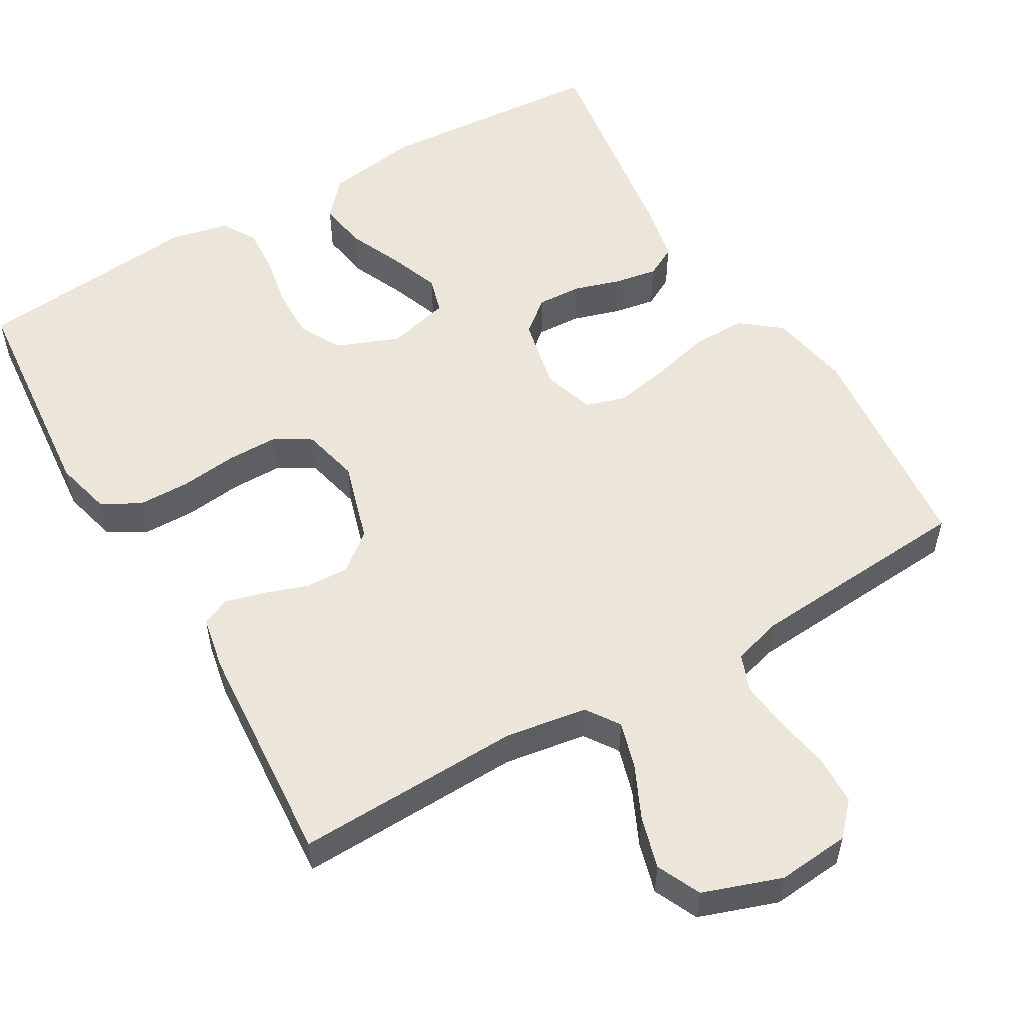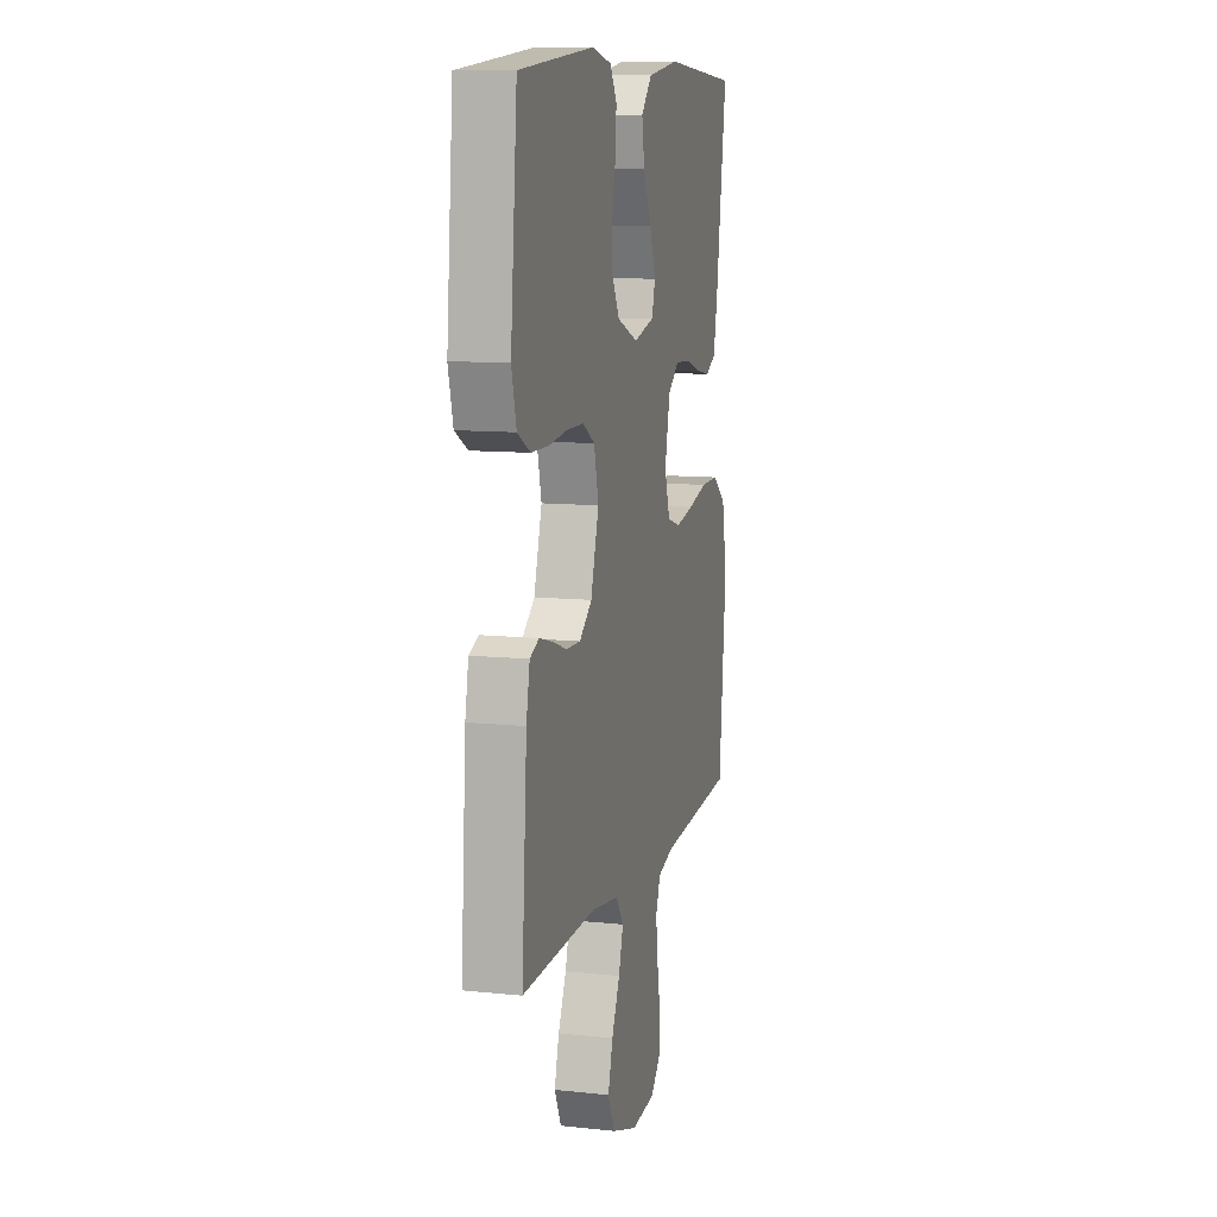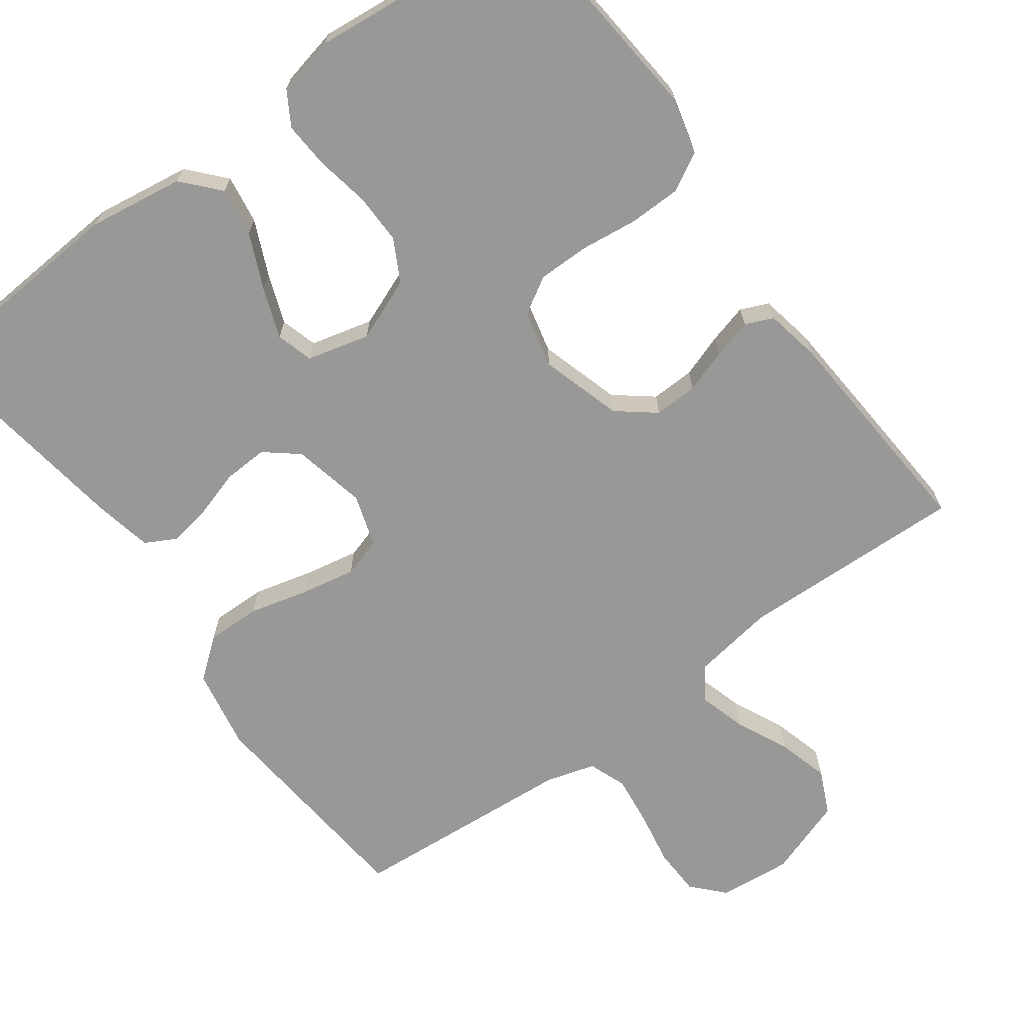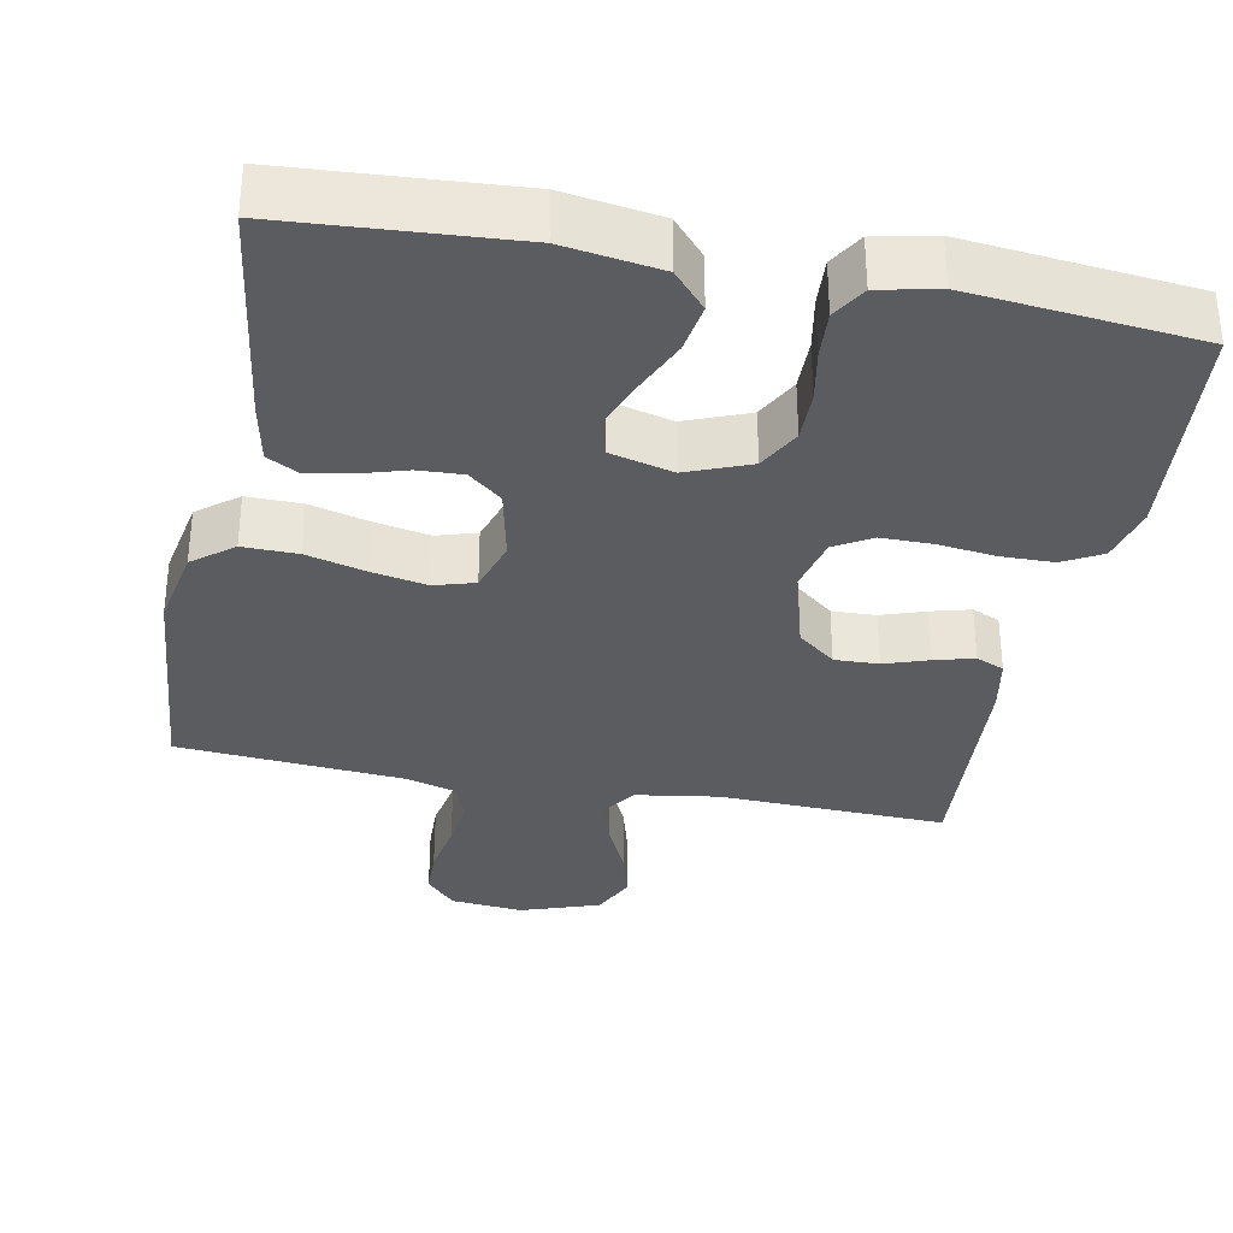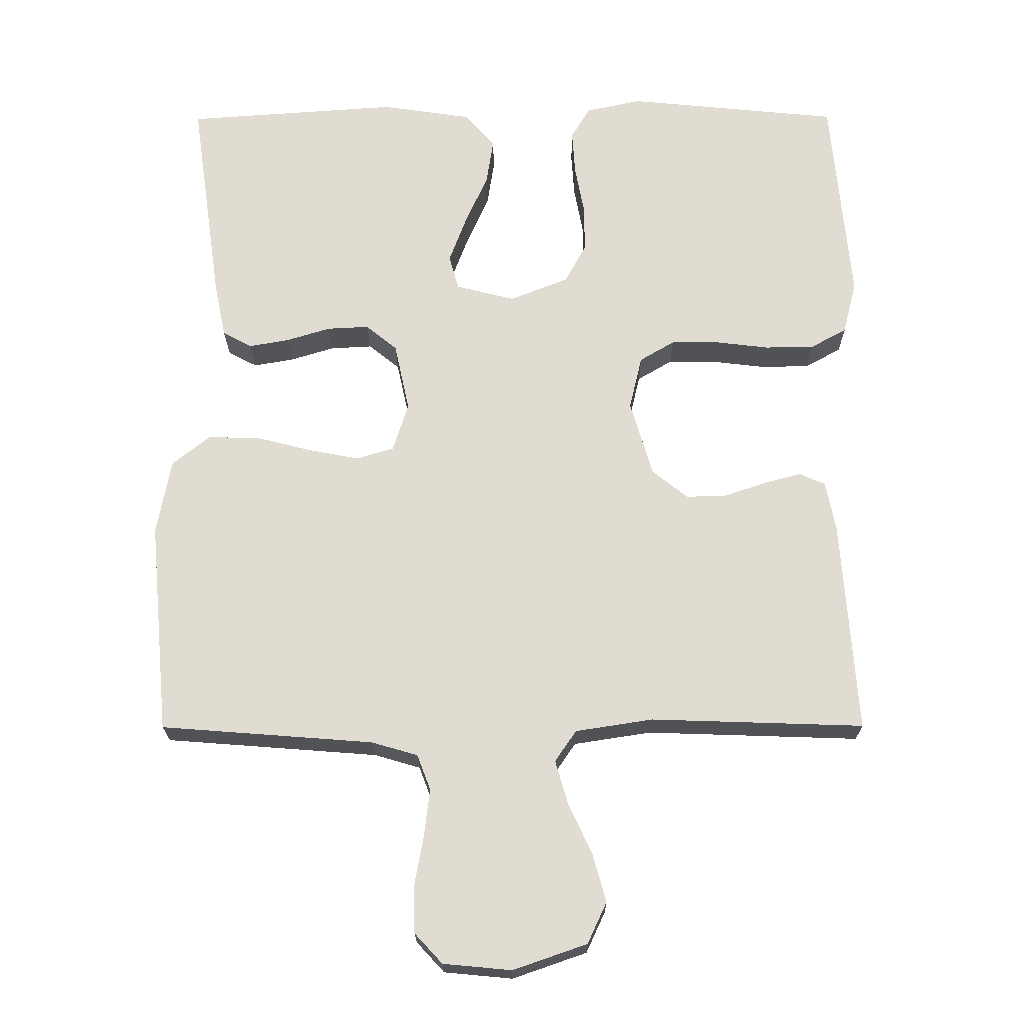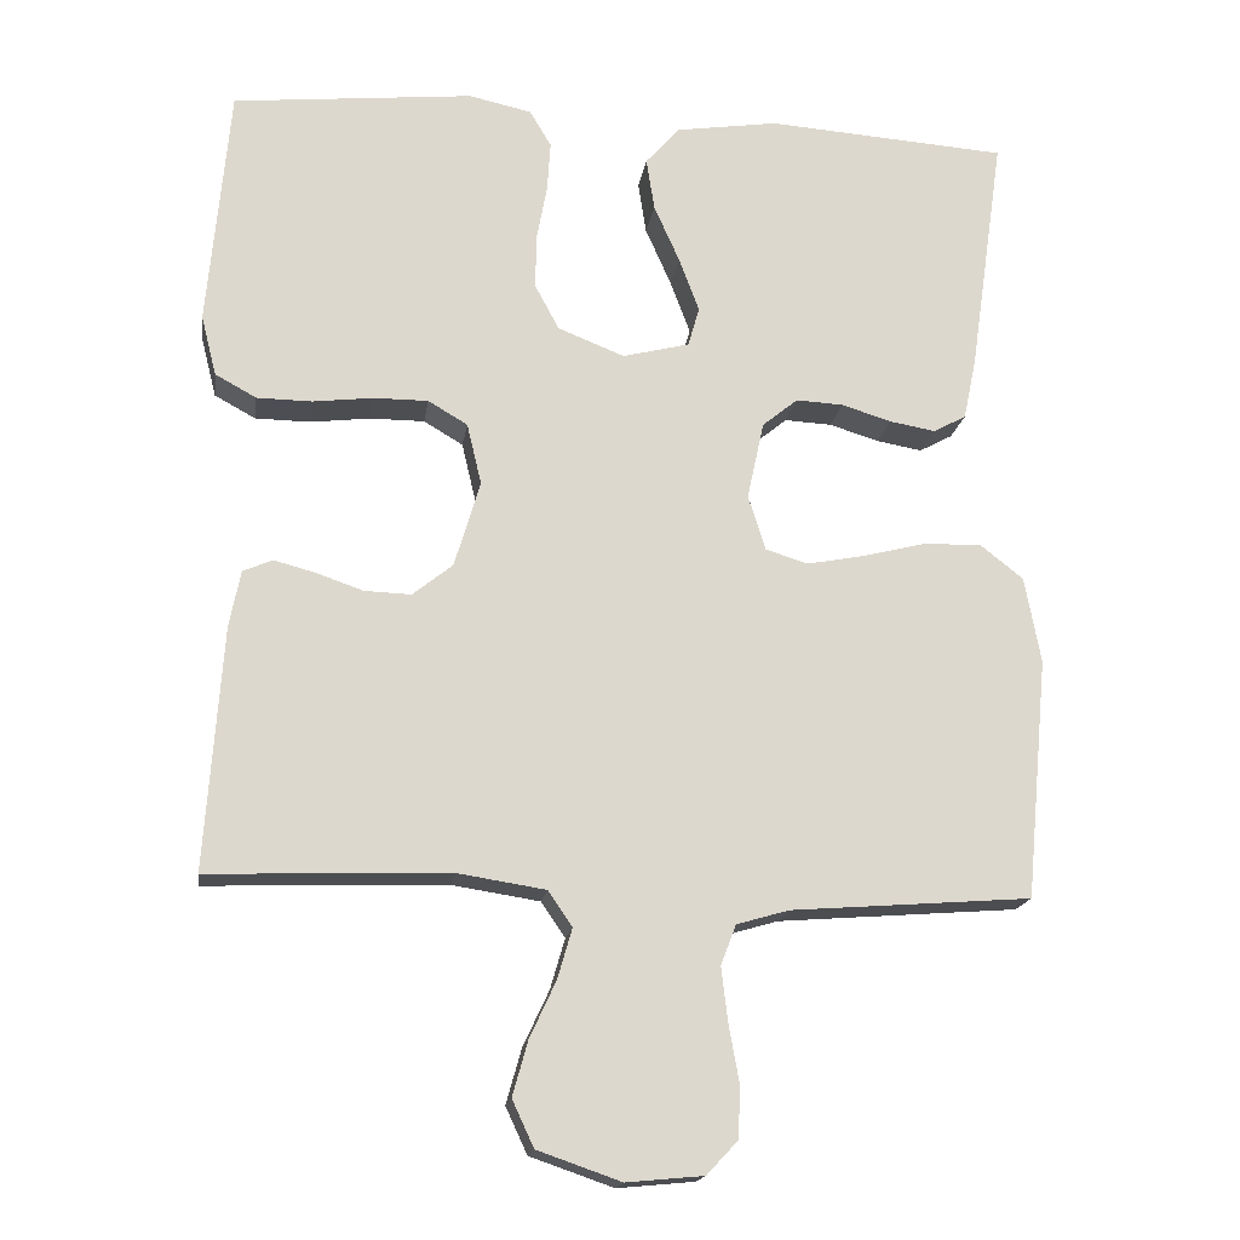
<metadata>
{"format":"obj","ext":"obj","renderer":"f3d","projection":"perspective","resolution":1024,"background":"white","views":[{"elev":54.5,"azim":149.8,"up":"+Y"},{"elev":10.6,"azim":104.9,"up":"+Z"},{"elev":-68.4,"azim":36.2,"up":"+Y"},{"elev":-33.8,"azim":-11.1,"up":"+Y"},{"elev":-21.1,"azim":0.4,"up":"+Z"},{"elev":-17.2,"azim":171.7,"up":"+Z"}]}
</metadata>
<code>
v 0.5 0.07 0.5
v 0.527 0.07 0.2
v 0.508 0.07 0.125
v 0.457 0.07 0.097
v 0.388 0.07 0.096
v 0.313 0.07 0.105
v 0.245 0.07 0.105
v 0.196 0.07 0.076
v 0.178 0.07 0
v 0.21 0.07 -0.108
v 0.26 0.07 -0.148
v 0.318 0.07 -0.146
v 0.376 0.07 -0.126
v 0.428 0.07 -0.112
v 0.465 0.07 -0.128
v 0.479 0.07 -0.2
v 0.5 0.07 -0.5
v 0.2 0.07 -0.49
v 0.091 0.07 -0.507
v 0.061 0.07 -0.551
v 0.079 0.07 -0.613
v 0.112 0.07 -0.684
v 0.131 0.07 -0.752
v 0.104 0.07 -0.81
v 0 0.07 -0.846
v -0.096 0.07 -0.837
v -0.135 0.07 -0.795
v -0.137 0.07 -0.731
v -0.124 0.07 -0.659
v -0.116 0.07 -0.592
v -0.135 0.07 -0.542
v -0.2 0.07 -0.523
v -0.5 0.07 -0.5
v -0.528 0.07 -0.2
v -0.508 0.07 -0.092
v -0.455 0.07 -0.05
v -0.383 0.07 -0.051
v -0.305 0.07 -0.071
v -0.232 0.07 -0.085
v -0.179 0.07 -0.069
v -0.157 0.07 0
v -0.178 0.07 0.097
v -0.222 0.07 0.133
v -0.281 0.07 0.13
v -0.343 0.07 0.111
v -0.4 0.07 0.101
v -0.441 0.07 0.123
v -0.457 0.07 0.2
v -0.5 0.07 0.5
v -0.2 0.07 0.521
v -0.073 0.07 0.502
v -0.03 0.07 0.454
v -0.04 0.07 0.389
v -0.072 0.07 0.317
v -0.097 0.07 0.25
v -0.083 0.07 0.201
v 0 0.07 0.18
v 0.083 0.07 0.213
v 0.113 0.07 0.269
v 0.112 0.07 0.336
v 0.099 0.07 0.406
v 0.095 0.07 0.468
v 0.122 0.07 0.513
v 0.2 0.07 0.53
v 0.5 0 0.5
v 0.527 0 0.2
v 0.508 0 0.125
v 0.457 0 0.097
v 0.388 0 0.096
v 0.313 0 0.105
v 0.245 0 0.105
v 0.196 0 0.076
v 0.178 0 0
v 0.21 0 -0.108
v 0.26 0 -0.148
v 0.318 0 -0.146
v 0.376 0 -0.126
v 0.428 0 -0.112
v 0.465 0 -0.128
v 0.479 0 -0.2
v 0.5 0 -0.5
v 0.2 0 -0.49
v 0.091 0 -0.507
v 0.061 0 -0.551
v 0.079 0 -0.613
v 0.112 0 -0.684
v 0.131 0 -0.752
v 0.104 0 -0.81
v 0 0 -0.846
v -0.096 0 -0.837
v -0.135 0 -0.795
v -0.137 0 -0.731
v -0.124 0 -0.659
v -0.116 0 -0.592
v -0.135 0 -0.542
v -0.2 0 -0.523
v -0.5 0 -0.5
v -0.528 0 -0.2
v -0.508 0 -0.092
v -0.455 0 -0.05
v -0.383 0 -0.051
v -0.305 0 -0.071
v -0.232 0 -0.085
v -0.179 0 -0.069
v -0.157 0 0
v -0.178 0 0.097
v -0.222 0 0.133
v -0.281 0 0.13
v -0.343 0 0.111
v -0.4 0 0.101
v -0.441 0 0.123
v -0.457 0 0.2
v -0.5 0 0.5
v -0.2 0 0.521
v -0.073 0 0.502
v -0.03 0 0.454
v -0.04 0 0.389
v -0.072 0 0.317
v -0.097 0 0.25
v -0.083 0 0.201
v 0 0 0.18
v 0.083 0 0.213
v 0.113 0 0.269
v 0.112 0 0.336
v 0.099 0 0.406
v 0.095 0 0.468
v 0.122 0 0.513
v 0.2 0 0.53
f 4 5 6
f 3 4 6
f 2 3 6
f 1 2 6
f 64 1 6
f 63 64 6
f 62 63 6
f 61 62 6
f 60 61 6
f 59 60 6 7
f 58 59 7 8
f 57 58 8 9
f 56 57 9 10
f 52 53 54
f 51 52 54
f 50 51 54
f 49 50 54
f 48 49 54
f 47 48 54
f 46 47 54
f 45 46 54
f 44 45 54
f 43 44 54 55
f 42 43 55 56
f 36 37 38
f 35 36 38
f 34 35 38
f 33 34 38
f 32 33 38
f 31 32 38 39
f 30 31 39 40
f 27 28 29
f 26 27 29
f 25 26 29
f 24 25 29
f 23 24 29
f 22 23 29
f 21 22 29
f 20 21 29 30
f 30 40 41
f 20 30 41
f 19 20 41
f 16 17 18
f 15 16 18
f 14 15 18
f 13 14 18
f 12 13 18
f 11 12 18 19
f 42 56 10
f 41 42 10
f 19 41 10
f 10 11 19
f 70 69 68
f 70 68 67
f 70 67 66
f 70 66 65
f 70 65 128
f 70 128 127
f 70 127 126
f 70 126 125
f 70 125 124
f 71 70 124 123
f 72 71 123 122
f 73 72 122 121
f 74 73 121 120
f 118 117 116
f 118 116 115
f 118 115 114
f 118 114 113
f 118 113 112
f 118 112 111
f 118 111 110
f 118 110 109
f 118 109 108
f 119 118 108 107
f 120 119 107 106
f 102 101 100
f 102 100 99
f 102 99 98
f 102 98 97
f 102 97 96
f 103 102 96 95
f 104 103 95 94
f 93 92 91
f 93 91 90
f 93 90 89
f 93 89 88
f 93 88 87
f 93 87 86
f 93 86 85
f 94 93 85 84
f 105 104 94
f 105 94 84
f 105 84 83
f 82 81 80
f 82 80 79
f 82 79 78
f 82 78 77
f 82 77 76
f 83 82 76 75
f 74 120 106
f 74 106 105
f 74 105 83
f 83 75 74
f 1 65 66 2
f 2 66 67 3
f 3 67 68 4
f 4 68 69 5
f 5 69 70 6
f 6 70 71 7
f 7 71 72 8
f 8 72 73 9
f 9 73 74 10
f 10 74 75 11
f 11 75 76 12
f 12 76 77 13
f 13 77 78 14
f 14 78 79 15
f 15 79 80 16
f 16 80 81 17
f 17 81 82 18
f 18 82 83 19
f 19 83 84 20
f 20 84 85 21
f 21 85 86 22
f 22 86 87 23
f 23 87 88 24
f 24 88 89 25
f 25 89 90 26
f 26 90 91 27
f 27 91 92 28
f 28 92 93 29
f 29 93 94 30
f 30 94 95 31
f 31 95 96 32
f 32 96 97 33
f 33 97 98 34
f 34 98 99 35
f 35 99 100 36
f 36 100 101 37
f 37 101 102 38
f 38 102 103 39
f 39 103 104 40
f 40 104 105 41
f 41 105 106 42
f 42 106 107 43
f 43 107 108 44
f 44 108 109 45
f 45 109 110 46
f 46 110 111 47
f 47 111 112 48
f 48 112 113 49
f 49 113 114 50
f 50 114 115 51
f 51 115 116 52
f 52 116 117 53
f 53 117 118 54
f 54 118 119 55
f 55 119 120 56
f 56 120 121 57
f 57 121 122 58
f 58 122 123 59
f 59 123 124 60
f 60 124 125 61
f 61 125 126 62
f 62 126 127 63
f 63 127 128 64
f 64 128 65 1

</code>
